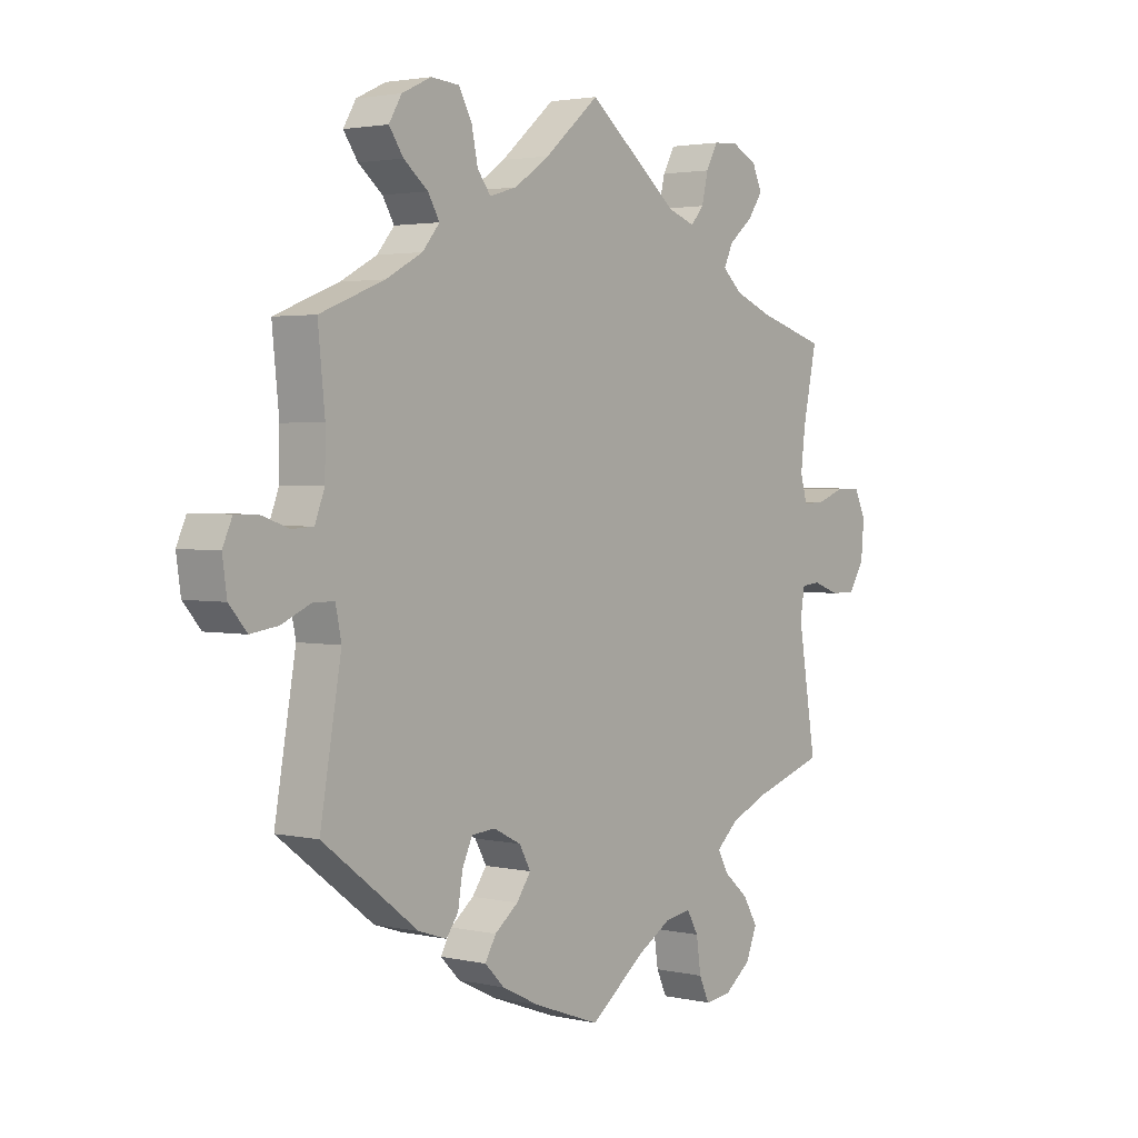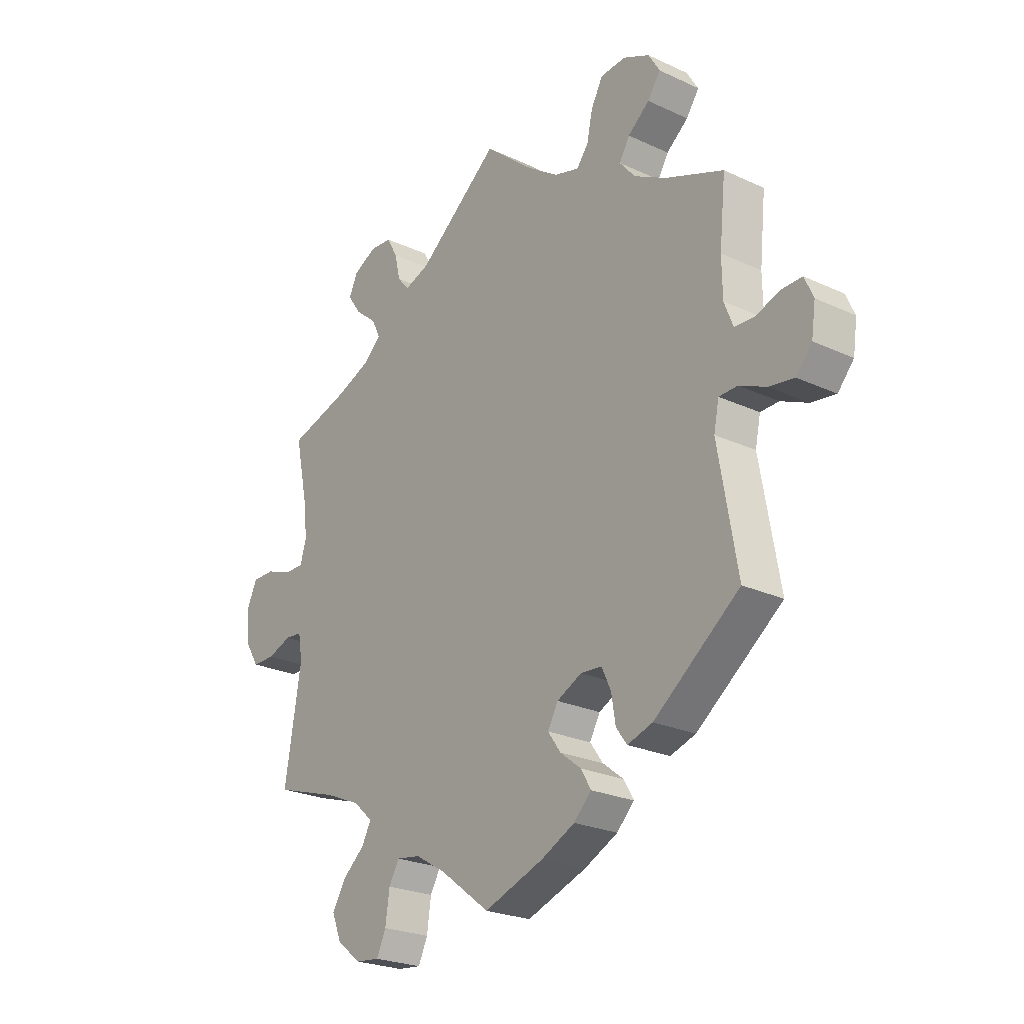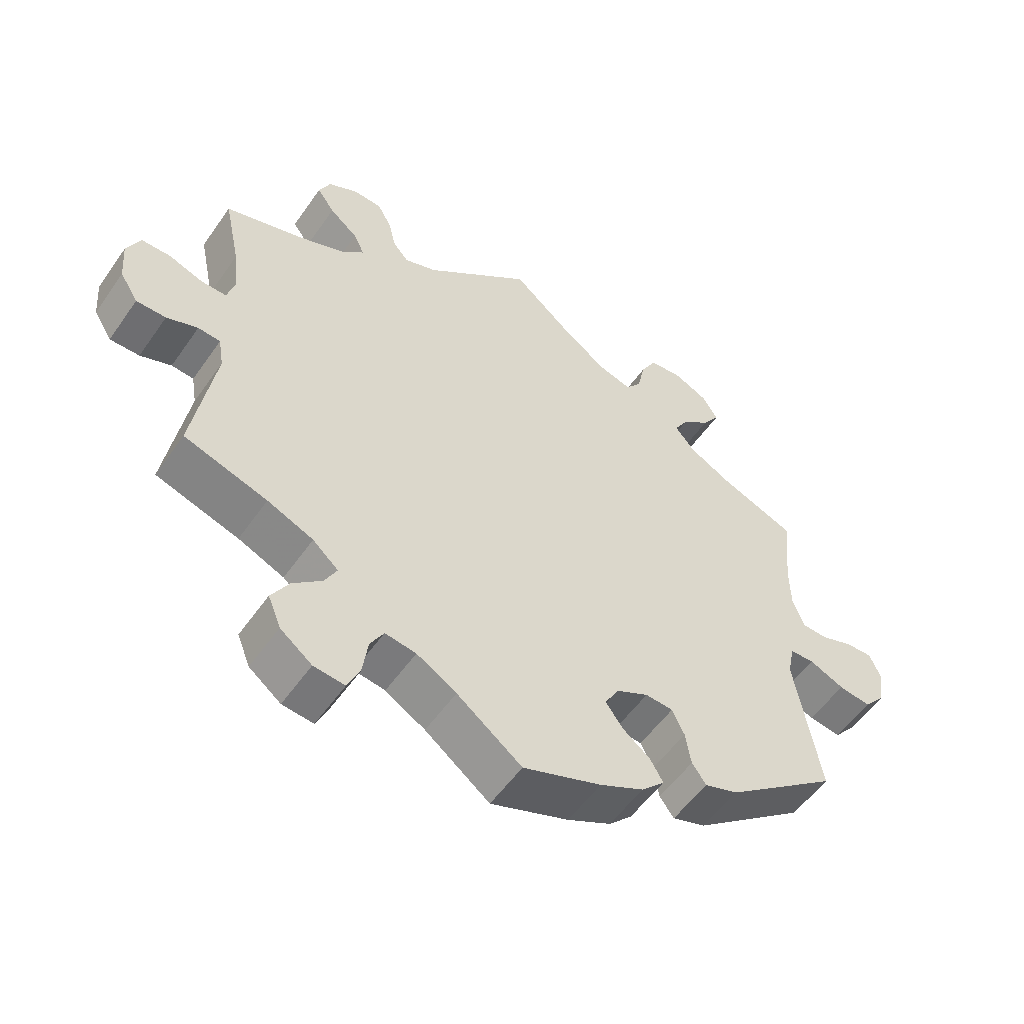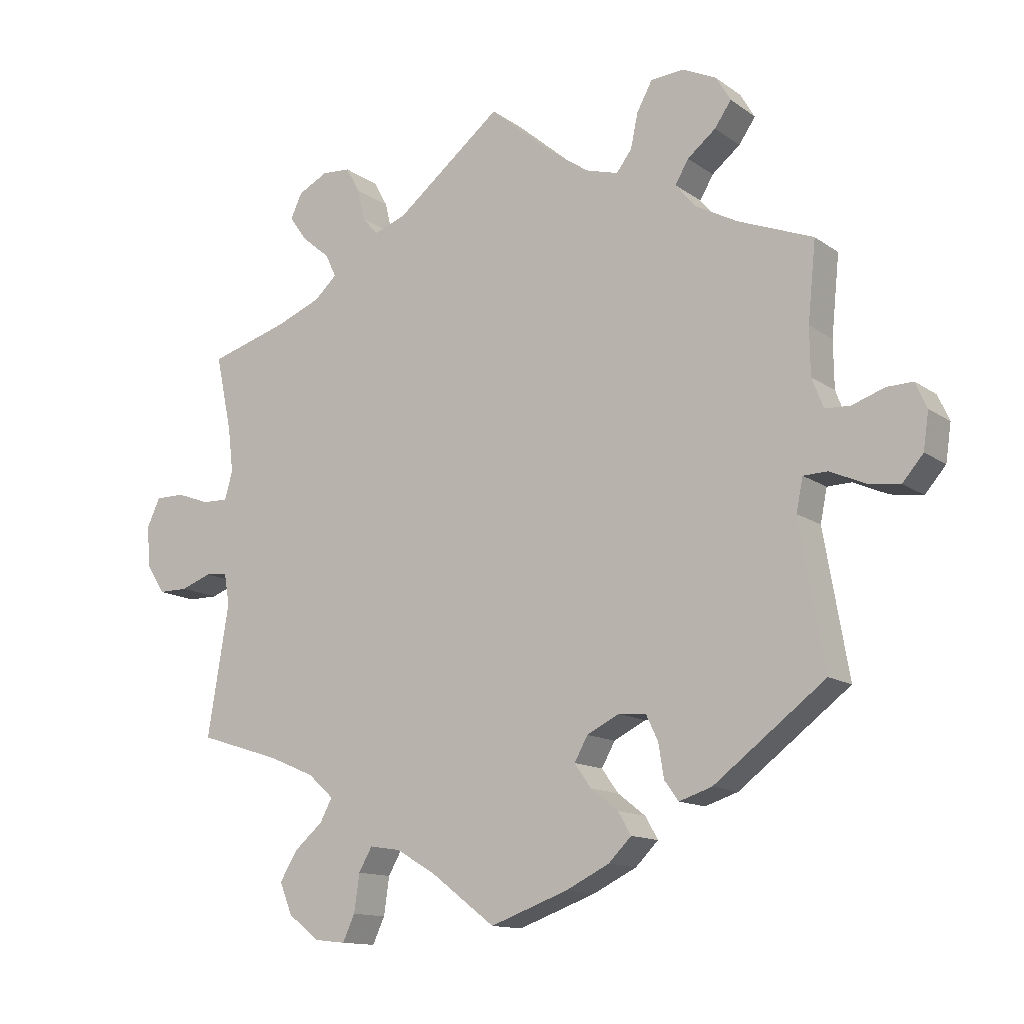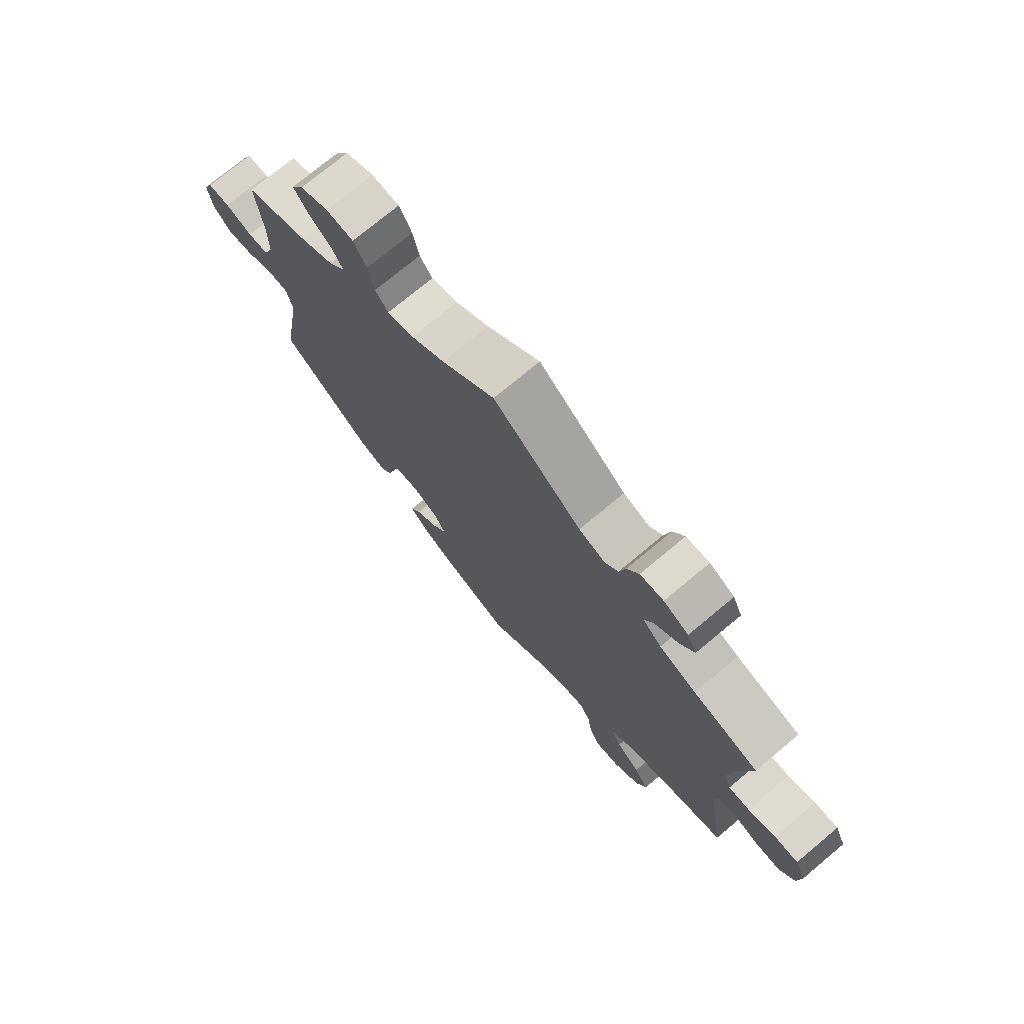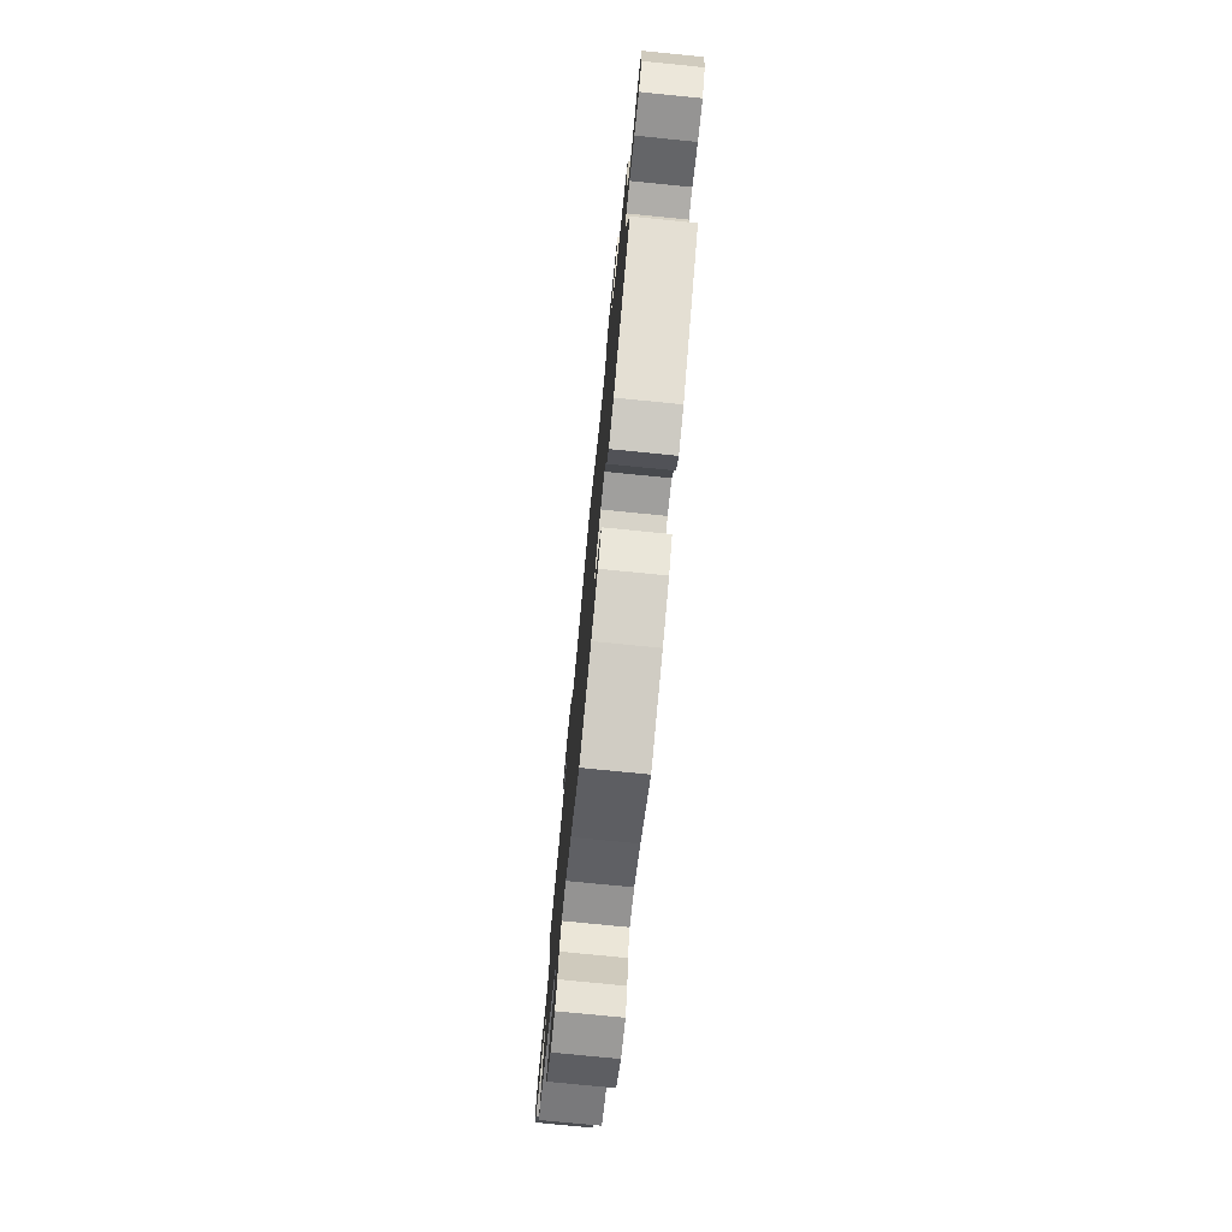
<metadata>
{"format":"obj","ext":"obj","renderer":"f3d","projection":"perspective","resolution":1024,"background":"white","views":[{"elev":2.6,"azim":128.0,"up":"+Z"},{"elev":-24.2,"azim":52.4,"up":"+Z"},{"elev":-54.4,"azim":-34.3,"up":"+Z"},{"elev":-13.1,"azim":33.1,"up":"+Z"},{"elev":74.2,"azim":-129.8,"up":"+Z"},{"elev":-75.6,"azim":84.3,"up":"+Z"}]}
</metadata>
<code>
v 0.095 0.07 0.497
v 0.156 0.07 0.455
v 0.204 0.07 0.441
v 0.227 0.07 0.471
v 0.238 0.07 0.523
v 0.261 0.07 0.565
v 0.31 0.07 0.569
v 0.361 0.07 0.545
v 0.383 0.07 0.508
v 0.358 0.07 0.472
v 0.316 0.07 0.438
v 0.296 0.07 0.404
v 0.326 0.07 0.368
v 0.389 0.07 0.334
v 0.501 0.07 0.29
v 0.489 0.07 0.172
v 0.49 0.07 0.102
v 0.507 0.07 0.058
v 0.544 0.07 0.056
v 0.593 0.07 0.073
v 0.632 0.07 0.074
v 0.649 0.07 0.036
v 0.641 0.07 -0.019
v 0.61 0.07 -0.055
v 0.562 0.07 -0.048
v 0.51 0.07 -0.025
v 0.474 0.07 -0.026
v 0.464 0.07 -0.075
v 0.501 0.07 -0.288
v 0.335 0.07 -0.414
v 0.286 0.07 -0.43
v 0.265 0.07 -0.401
v 0.257 0.07 -0.351
v 0.239 0.07 -0.313
v 0.198 0.07 -0.31
v 0.15 0.07 -0.334
v 0.13 0.07 -0.37
v 0.155 0.07 -0.405
v 0.196 0.07 -0.437
v 0.215 0.07 -0.47
v 0.181 0.07 -0.504
v 0.116 0.07 -0.536
v 0 0.07 -0.578
v -0.096 0.07 -0.505
v -0.155 0.07 -0.47
v -0.201 0.07 -0.463
v -0.221 0.07 -0.498
v -0.229 0.07 -0.554
v -0.247 0.07 -0.593
v -0.293 0.07 -0.588
v -0.34 0.07 -0.552
v -0.359 0.07 -0.505
v -0.333 0.07 -0.462
v -0.29 0.07 -0.425
v -0.272 0.07 -0.391
v -0.31 0.07 -0.357
v -0.378 0.07 -0.328
v -0.501 0.07 -0.289
v -0.469 0.07 -0.094
v -0.477 0.07 -0.047
v -0.51 0.07 -0.044
v -0.556 0.07 -0.061
v -0.6 0.07 -0.061
v -0.627 0.07 -0.018
v -0.632 0.07 0.043
v -0.612 0.07 0.086
v -0.569 0.07 0.086
v -0.519 0.07 0.068
v -0.481 0.07 0.067
v -0.469 0.07 0.109
v -0.477 0.07 0.176
v -0.501 0.07 0.289
v -0.383 0.07 0.324
v -0.316 0.07 0.351
v -0.282 0.07 0.382
v -0.298 0.07 0.416
v -0.34 0.07 0.451
v -0.366 0.07 0.488
v -0.349 0.07 0.525
v -0.304 0.07 0.548
v -0.262 0.07 0.545
v -0.241 0.07 0.507
v -0.23 0.07 0.46
v -0.207 0.07 0.434
v -0.159 0.07 0.451
v 0 0.07 0.578
v 0.095 0 0.497
v 0.156 0 0.455
v 0.204 0 0.441
v 0.227 0 0.471
v 0.238 0 0.523
v 0.261 0 0.565
v 0.31 0 0.569
v 0.361 0 0.545
v 0.383 0 0.508
v 0.358 0 0.472
v 0.316 0 0.438
v 0.296 0 0.404
v 0.326 0 0.368
v 0.389 0 0.334
v 0.501 0 0.29
v 0.489 0 0.172
v 0.49 0 0.102
v 0.507 0 0.058
v 0.544 0 0.056
v 0.593 0 0.073
v 0.632 0 0.074
v 0.649 0 0.036
v 0.641 0 -0.019
v 0.61 0 -0.055
v 0.562 0 -0.048
v 0.51 0 -0.025
v 0.474 0 -0.026
v 0.464 0 -0.075
v 0.501 0 -0.288
v 0.335 0 -0.414
v 0.286 0 -0.43
v 0.265 0 -0.401
v 0.257 0 -0.351
v 0.239 0 -0.313
v 0.198 0 -0.31
v 0.15 0 -0.334
v 0.13 0 -0.37
v 0.155 0 -0.405
v 0.196 0 -0.437
v 0.215 0 -0.47
v 0.181 0 -0.504
v 0.116 0 -0.536
v 0 0 -0.578
v -0.096 0 -0.505
v -0.155 0 -0.47
v -0.201 0 -0.463
v -0.221 0 -0.498
v -0.229 0 -0.554
v -0.247 0 -0.593
v -0.293 0 -0.588
v -0.34 0 -0.552
v -0.359 0 -0.505
v -0.333 0 -0.462
v -0.29 0 -0.425
v -0.272 0 -0.391
v -0.31 0 -0.357
v -0.378 0 -0.328
v -0.501 0 -0.289
v -0.469 0 -0.094
v -0.477 0 -0.047
v -0.51 0 -0.044
v -0.556 0 -0.061
v -0.6 0 -0.061
v -0.627 0 -0.018
v -0.632 0 0.043
v -0.612 0 0.086
v -0.569 0 0.086
v -0.519 0 0.068
v -0.481 0 0.067
v -0.469 0 0.109
v -0.477 0 0.176
v -0.501 0 0.289
v -0.383 0 0.324
v -0.316 0 0.351
v -0.282 0 0.382
v -0.298 0 0.416
v -0.34 0 0.451
v -0.366 0 0.488
v -0.349 0 0.525
v -0.304 0 0.548
v -0.262 0 0.545
v -0.241 0 0.507
v -0.23 0 0.46
v -0.207 0 0.434
v -0.159 0 0.451
v 0 0 0.578
f 85 86 1
f 84 85 1 2
f 80 81 82 83
f 78 79 80 83
f 76 77 78 83
f 75 76 83 84
f 74 75 84 2
f 71 72 73
f 70 71 73 74
f 69 70 74 2
f 65 66 67 68
f 65 68 69
f 64 65 69
f 61 62 63 64
f 60 61 64 69
f 59 60 69 2
f 57 58 59 2
f 51 52 53 54
f 51 54 55
f 50 51 55
f 47 48 49 50
f 46 47 50 55
f 45 46 55
f 44 45 55 56
f 42 43 44
f 41 42 44 56
f 38 39 40 41
f 37 38 41 56
f 30 31 32 33
f 28 29 30 33
f 27 28 33 34
f 23 24 25 26
f 23 26 27
f 22 23 27
f 19 20 21 22
f 18 19 22 27
f 17 18 27 34
f 14 15 16
f 13 14 16 17
f 12 13 17 34
f 8 9 10 11
f 8 11 12
f 7 8 12
f 4 5 6 7
f 3 4 7 12
f 36 37 56 57
f 35 36 57 2
f 12 34 35
f 2 3 12 35
f 87 172 171
f 88 87 171 170
f 169 168 167 166
f 169 166 165 164
f 169 164 163 162
f 170 169 162 161
f 88 170 161 160
f 159 158 157
f 160 159 157 156
f 88 160 156 155
f 154 153 152 151
f 155 154 151
f 155 151 150
f 150 149 148 147
f 155 150 147 146
f 88 155 146 145
f 88 145 144 143
f 140 139 138 137
f 141 140 137
f 141 137 136
f 136 135 134 133
f 141 136 133 132
f 141 132 131
f 142 141 131 130
f 130 129 128
f 142 130 128 127
f 127 126 125 124
f 142 127 124 123
f 119 118 117 116
f 119 116 115 114
f 120 119 114 113
f 112 111 110 109
f 113 112 109
f 113 109 108
f 108 107 106 105
f 113 108 105 104
f 120 113 104 103
f 102 101 100
f 103 102 100 99
f 120 103 99 98
f 97 96 95 94
f 98 97 94
f 98 94 93
f 93 92 91 90
f 98 93 90 89
f 143 142 123 122
f 88 143 122 121
f 121 120 98
f 121 98 89 88
f 1 87 88 2
f 2 88 89 3
f 3 89 90 4
f 4 90 91 5
f 5 91 92 6
f 6 92 93 7
f 7 93 94 8
f 8 94 95 9
f 9 95 96 10
f 10 96 97 11
f 11 97 98 12
f 12 98 99 13
f 13 99 100 14
f 14 100 101 15
f 15 101 102 16
f 16 102 103 17
f 17 103 104 18
f 18 104 105 19
f 19 105 106 20
f 20 106 107 21
f 21 107 108 22
f 22 108 109 23
f 23 109 110 24
f 24 110 111 25
f 25 111 112 26
f 26 112 113 27
f 27 113 114 28
f 28 114 115 29
f 29 115 116 30
f 30 116 117 31
f 31 117 118 32
f 32 118 119 33
f 33 119 120 34
f 34 120 121 35
f 35 121 122 36
f 36 122 123 37
f 37 123 124 38
f 38 124 125 39
f 39 125 126 40
f 40 126 127 41
f 41 127 128 42
f 42 128 129 43
f 43 129 130 44
f 44 130 131 45
f 45 131 132 46
f 46 132 133 47
f 47 133 134 48
f 48 134 135 49
f 49 135 136 50
f 50 136 137 51
f 51 137 138 52
f 52 138 139 53
f 53 139 140 54
f 54 140 141 55
f 55 141 142 56
f 56 142 143 57
f 57 143 144 58
f 58 144 145 59
f 59 145 146 60
f 60 146 147 61
f 61 147 148 62
f 62 148 149 63
f 63 149 150 64
f 64 150 151 65
f 65 151 152 66
f 66 152 153 67
f 67 153 154 68
f 68 154 155 69
f 69 155 156 70
f 70 156 157 71
f 71 157 158 72
f 72 158 159 73
f 73 159 160 74
f 74 160 161 75
f 75 161 162 76
f 76 162 163 77
f 77 163 164 78
f 78 164 165 79
f 79 165 166 80
f 80 166 167 81
f 81 167 168 82
f 82 168 169 83
f 83 169 170 84
f 84 170 171 85
f 85 171 172 86
f 86 172 87 1

</code>
